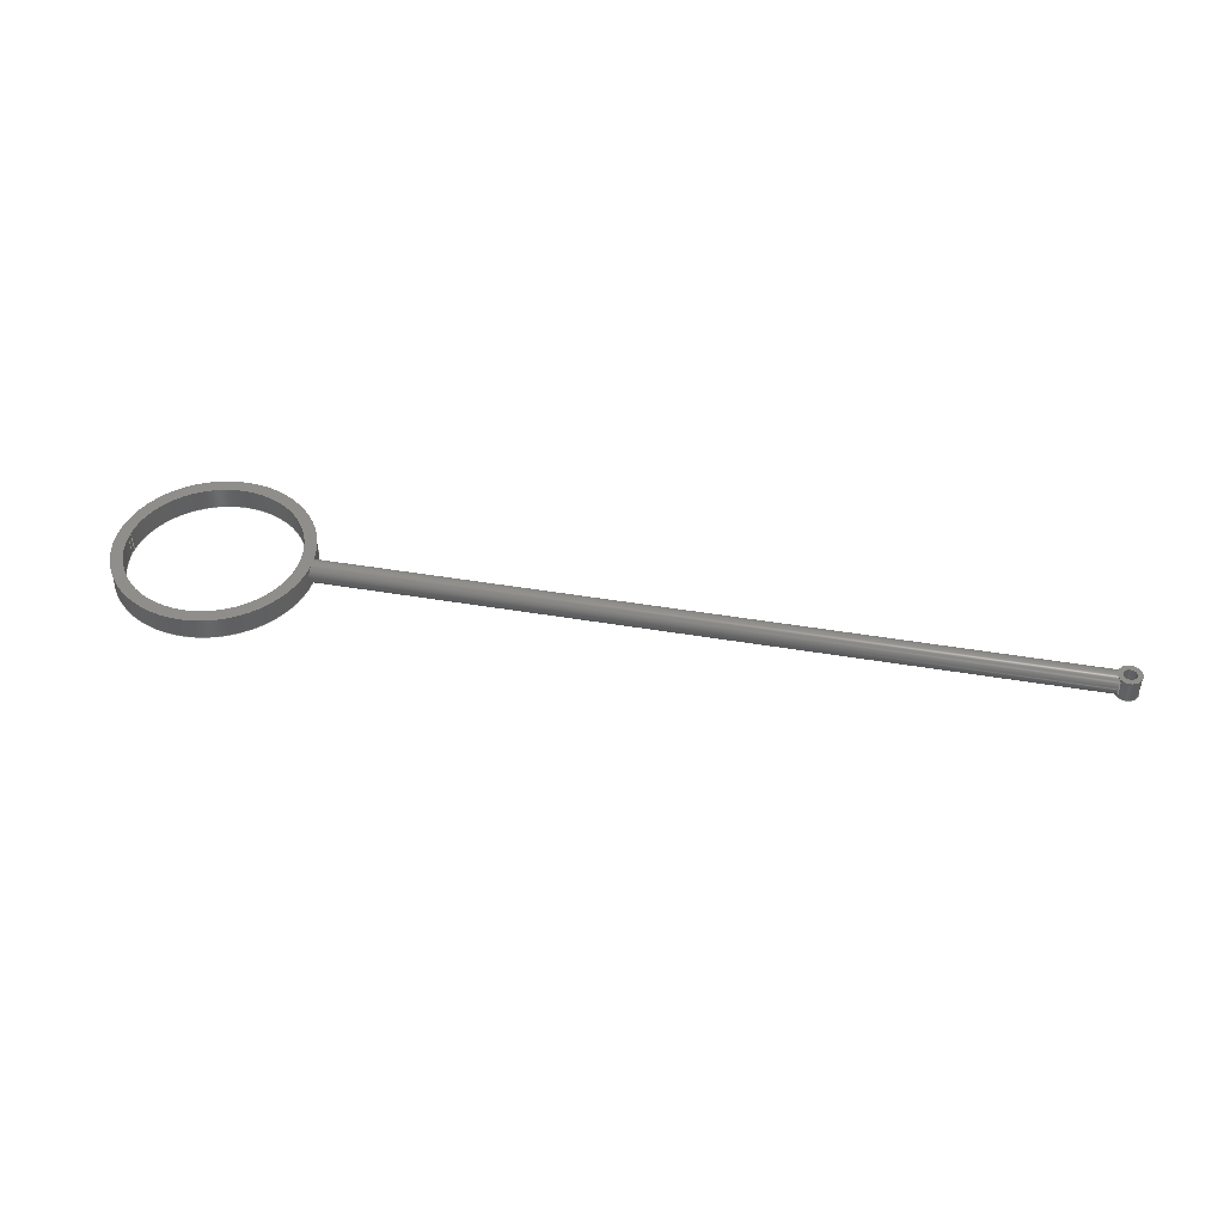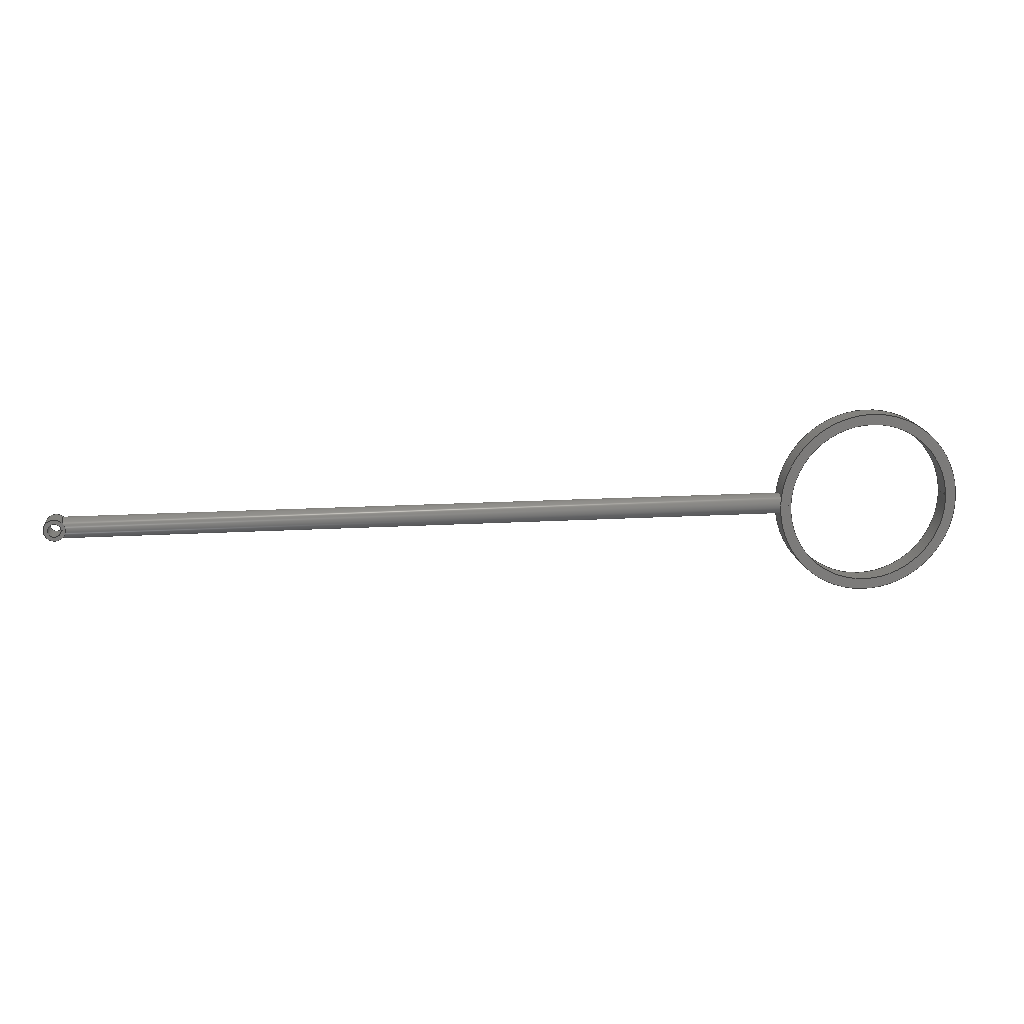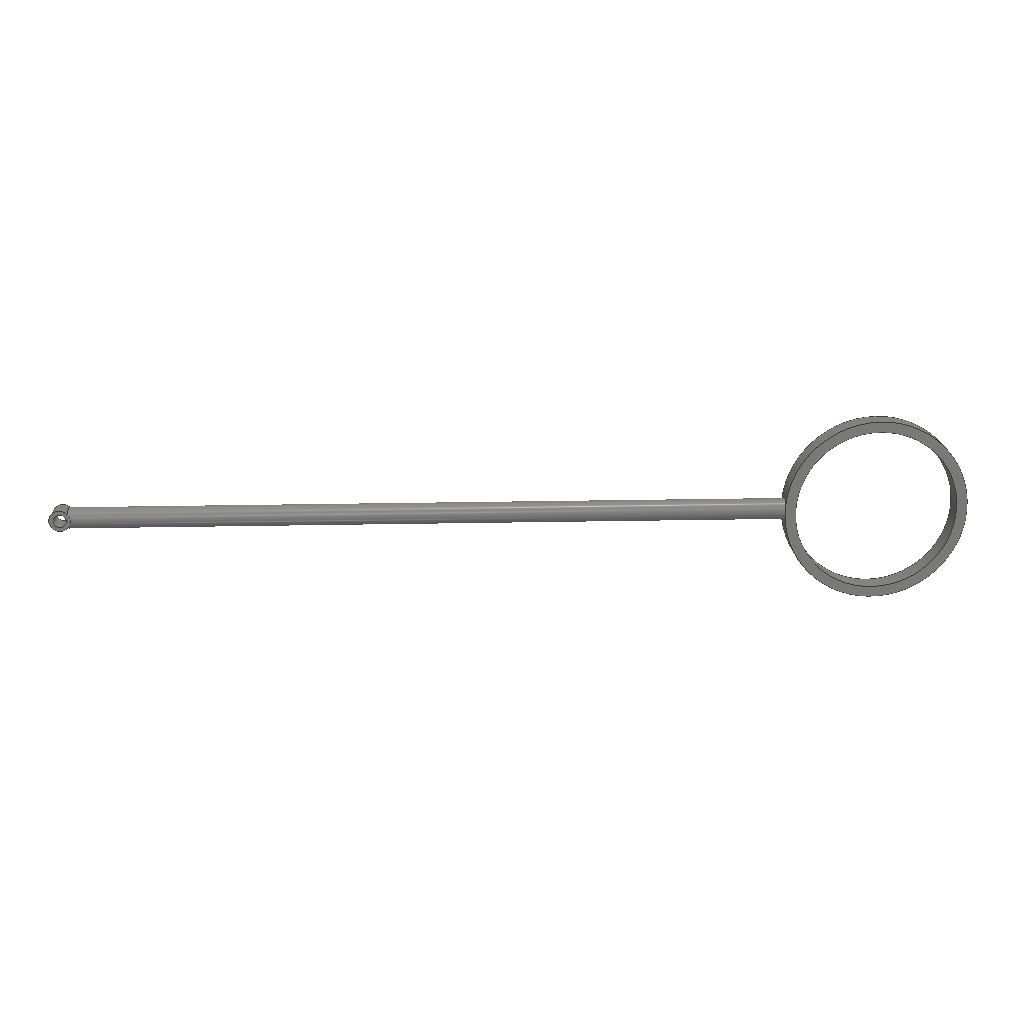
<metadata>
{"format":"step","ext":"step","renderer":"f3d","projection":"perspective","resolution":1024,"background":"white","views":[{"elev":44.3,"azim":11.2,"up":"+Z"},{"elev":15.6,"azim":172.7,"up":"+Y"},{"elev":18.4,"azim":177.6,"up":"+Y"}]}
</metadata>
<code>
ISO-10303-21;
DATA;
#1=MECHANICAL_DESIGN_GEOMETRIC_PRESENTATION_REPRESENTATION('',(#4,#5,
#6),#334);
#2=SHAPE_REPRESENTATION_RELATIONSHIP('SRR','None',#341,#3);
#3=ADVANCED_BREP_SHAPE_REPRESENTATION('',(#7,#8,#9),#333);
#4=STYLED_ITEM('',(#350),#7);
#5=STYLED_ITEM('',(#350),#8);
#6=STYLED_ITEM('',(#350),#9);
#7=MANIFOLD_SOLID_BREP('Body1',#172);
#8=MANIFOLD_SOLID_BREP('Body2',#173);
#9=MANIFOLD_SOLID_BREP('Body3',#174);
#10=FACE_BOUND('',#42,.T.);
#11=FACE_BOUND('',#44,.T.);
#12=FACE_BOUND('',#48,.T.);
#13=FACE_BOUND('',#50,.T.);
#14=B_SPLINE_CURVE_WITH_KNOTS('',3,(#282,#283,#284,#285,#286,#287),
 .UNSPECIFIED.,.F.,.F.,(4,2,4),(1.81,1.961,2.011),
 .UNSPECIFIED.);
#15=B_SPLINE_CURVE_WITH_KNOTS('',3,(#290,#291,#292,#293,#294,#295),
 .UNSPECIFIED.,.F.,.F.,(4,2,4),(0.4025,0.4526,0.6034),
 .UNSPECIFIED.);
#16=CYLINDRICAL_SURFACE('',#190,0.4);
#17=CYLINDRICAL_SURFACE('',#193,3.1);
#18=CYLINDRICAL_SURFACE('',#196,3.5);
#19=CYLINDRICAL_SURFACE('',#201,0.25);
#20=CYLINDRICAL_SURFACE('',#204,0.4);
#21=CYLINDRICAL_SURFACE('',#211,0.4);
#22=FACE_OUTER_BOUND('',#36,.T.);
#23=FACE_OUTER_BOUND('',#37,.T.);
#24=FACE_OUTER_BOUND('',#38,.T.);
#25=FACE_OUTER_BOUND('',#39,.T.);
#26=FACE_OUTER_BOUND('',#40,.T.);
#27=FACE_OUTER_BOUND('',#41,.T.);
#28=FACE_OUTER_BOUND('',#43,.T.);
#29=FACE_OUTER_BOUND('',#45,.T.);
#30=FACE_OUTER_BOUND('',#46,.T.);
#31=FACE_OUTER_BOUND('',#47,.T.);
#32=FACE_OUTER_BOUND('',#49,.T.);
#33=FACE_OUTER_BOUND('',#51,.T.);
#34=FACE_OUTER_BOUND('',#52,.T.);
#35=FACE_OUTER_BOUND('',#53,.T.);
#36=EDGE_LOOP('',(#110,#111));
#37=EDGE_LOOP('',(#112,#113,#114,#115));
#38=EDGE_LOOP('',(#116,#117));
#39=EDGE_LOOP('',(#118,#119,#120,#121,#122,#123));
#40=EDGE_LOOP('',(#124,#125,#126,#127));
#41=EDGE_LOOP('',(#128));
#42=EDGE_LOOP('',(#129));
#43=EDGE_LOOP('',(#130));
#44=EDGE_LOOP('',(#131));
#45=EDGE_LOOP('',(#132,#133,#134,#135));
#46=EDGE_LOOP('',(#136,#137,#138,#139));
#47=EDGE_LOOP('',(#140));
#48=EDGE_LOOP('',(#141));
#49=EDGE_LOOP('',(#142));
#50=EDGE_LOOP('',(#143));
#51=EDGE_LOOP('',(#144));
#52=EDGE_LOOP('',(#145,#146,#147,#148));
#53=EDGE_LOOP('',(#149));
#54=CIRCLE('',#189,0.4);
#55=CIRCLE('',#191,0.4);
#56=CIRCLE('',#194,3.1);
#57=CIRCLE('',#195,3.1);
#58=CIRCLE('',#197,3.5);
#59=CIRCLE('',#198,3.5);
#60=CIRCLE('',#202,0.25);
#61=CIRCLE('',#203,0.25);
#62=CIRCLE('',#205,0.4);
#63=CIRCLE('',#206,0.4);
#64=CIRCLE('',#210,0.4);
#65=CIRCLE('',#212,0.4);
#66=LINE('',#278,#72);
#67=LINE('',#297,#73);
#68=LINE('',#305,#74);
#69=LINE('',#313,#75);
#70=LINE('',#319,#76);
#71=LINE('',#329,#77);
#72=VECTOR('',#218,1);
#73=VECTOR('',#227,1);
#74=VECTOR('',#238,3.5);
#75=VECTOR('',#249,0.25);
#76=VECTOR('',#256,0.4);
#77=VECTOR('',#271,0.4);
#78=VERTEX_POINT('',#276);
#79=VERTEX_POINT('',#277);
#80=VERTEX_POINT('',#281);
#81=VERTEX_POINT('',#288);
#82=VERTEX_POINT('',#302);
#83=VERTEX_POINT('',#304);
#84=VERTEX_POINT('',#310);
#85=VERTEX_POINT('',#312);
#86=VERTEX_POINT('',#316);
#87=VERTEX_POINT('',#318);
#88=VERTEX_POINT('',#324);
#89=VERTEX_POINT('',#327);
#90=EDGE_CURVE('',#78,#79,#66,.T.);
#91=EDGE_CURVE('',#79,#78,#54,.T.);
#92=EDGE_CURVE('',#80,#78,#14,.T.);
#93=EDGE_CURVE('',#81,#80,#55,.T.);
#94=EDGE_CURVE('',#79,#81,#15,.T.);
#95=EDGE_CURVE('',#81,#80,#67,.T.);
#96=EDGE_CURVE('',#81,#81,#56,.T.);
#97=EDGE_CURVE('',#80,#80,#57,.T.);
#98=EDGE_CURVE('',#82,#82,#58,.T.);
#99=EDGE_CURVE('',#82,#83,#68,.T.);
#100=EDGE_CURVE('',#83,#83,#59,.T.);
#101=EDGE_CURVE('',#84,#84,#60,.T.);
#102=EDGE_CURVE('',#84,#85,#69,.T.);
#103=EDGE_CURVE('',#85,#85,#61,.T.);
#104=EDGE_CURVE('',#86,#86,#62,.T.);
#105=EDGE_CURVE('',#86,#87,#70,.T.);
#106=EDGE_CURVE('',#87,#87,#63,.T.);
#107=EDGE_CURVE('',#88,#88,#64,.T.);
#108=EDGE_CURVE('',#89,#89,#65,.T.);
#109=EDGE_CURVE('',#89,#88,#71,.T.);
#110=ORIENTED_EDGE('',*,*,#90,.F.);
#111=ORIENTED_EDGE('',*,*,#91,.F.);
#112=ORIENTED_EDGE('',*,*,#92,.F.);
#113=ORIENTED_EDGE('',*,*,#93,.F.);
#114=ORIENTED_EDGE('',*,*,#94,.F.);
#115=ORIENTED_EDGE('',*,*,#91,.T.);
#116=ORIENTED_EDGE('',*,*,#93,.T.);
#117=ORIENTED_EDGE('',*,*,#95,.F.);
#118=ORIENTED_EDGE('',*,*,#96,.T.);
#119=ORIENTED_EDGE('',*,*,#95,.T.);
#120=ORIENTED_EDGE('',*,*,#97,.F.);
#121=ORIENTED_EDGE('',*,*,#92,.T.);
#122=ORIENTED_EDGE('',*,*,#90,.T.);
#123=ORIENTED_EDGE('',*,*,#94,.T.);
#124=ORIENTED_EDGE('',*,*,#98,.F.);
#125=ORIENTED_EDGE('',*,*,#99,.T.);
#126=ORIENTED_EDGE('',*,*,#100,.T.);
#127=ORIENTED_EDGE('',*,*,#99,.F.);
#128=ORIENTED_EDGE('',*,*,#98,.T.);
#129=ORIENTED_EDGE('',*,*,#97,.T.);
#130=ORIENTED_EDGE('',*,*,#100,.F.);
#131=ORIENTED_EDGE('',*,*,#96,.F.);
#132=ORIENTED_EDGE('',*,*,#101,.F.);
#133=ORIENTED_EDGE('',*,*,#102,.T.);
#134=ORIENTED_EDGE('',*,*,#103,.T.);
#135=ORIENTED_EDGE('',*,*,#102,.F.);
#136=ORIENTED_EDGE('',*,*,#104,.F.);
#137=ORIENTED_EDGE('',*,*,#105,.T.);
#138=ORIENTED_EDGE('',*,*,#106,.T.);
#139=ORIENTED_EDGE('',*,*,#105,.F.);
#140=ORIENTED_EDGE('',*,*,#104,.T.);
#141=ORIENTED_EDGE('',*,*,#101,.T.);
#142=ORIENTED_EDGE('',*,*,#106,.F.);
#143=ORIENTED_EDGE('',*,*,#103,.F.);
#144=ORIENTED_EDGE('',*,*,#107,.F.);
#145=ORIENTED_EDGE('',*,*,#108,.F.);
#146=ORIENTED_EDGE('',*,*,#109,.T.);
#147=ORIENTED_EDGE('',*,*,#107,.T.);
#148=ORIENTED_EDGE('',*,*,#109,.F.);
#149=ORIENTED_EDGE('',*,*,#108,.T.);
#150=PLANE('',#188);
#151=PLANE('',#192);
#152=PLANE('',#199);
#153=PLANE('',#200);
#154=PLANE('',#207);
#155=PLANE('',#208);
#156=PLANE('',#209);
#157=PLANE('',#213);
#158=ADVANCED_FACE('',(#22),#150,.F.);
#159=ADVANCED_FACE('',(#23),#16,.F.);
#160=ADVANCED_FACE('',(#24),#151,.T.);
#161=ADVANCED_FACE('',(#25),#17,.F.);
#162=ADVANCED_FACE('',(#26),#18,.T.);
#163=ADVANCED_FACE('',(#27,#10),#152,.T.);
#164=ADVANCED_FACE('',(#28,#11),#153,.F.);
#165=ADVANCED_FACE('',(#29),#19,.F.);
#166=ADVANCED_FACE('',(#30),#20,.T.);
#167=ADVANCED_FACE('',(#31,#12),#154,.T.);
#168=ADVANCED_FACE('',(#32,#13),#155,.F.);
#169=ADVANCED_FACE('',(#33),#156,.F.);
#170=ADVANCED_FACE('',(#34),#21,.T.);
#171=ADVANCED_FACE('',(#35),#157,.T.);
#172=CLOSED_SHELL('',(#158,#159,#160,#161,#162,#163,#164));
#173=CLOSED_SHELL('',(#165,#166,#167,#168));
#174=CLOSED_SHELL('',(#169,#170,#171));
#175=DERIVED_UNIT_ELEMENT(#177,1);
#176=DERIVED_UNIT_ELEMENT(#336,3);
#177=(
MASS_UNIT()
NAMED_UNIT(*)
SI_UNIT(.KILO.,.GRAM.)
);
#178=DERIVED_UNIT((#175,#176));
#179=MEASURE_REPRESENTATION_ITEM('density measure',
POSITIVE_RATIO_MEASURE(7850),#178);
#180=PROPERTY_DEFINITION_REPRESENTATION(#185,#182);
#181=PROPERTY_DEFINITION_REPRESENTATION(#186,#183);
#182=REPRESENTATION('material name',(#184),#333);
#183=REPRESENTATION('density',(#179),#333);
#184=DESCRIPTIVE_REPRESENTATION_ITEM('Steel','Steel');
#185=PROPERTY_DEFINITION('material property','material name',#343);
#186=PROPERTY_DEFINITION('material property','density of part',#343);
#187=AXIS2_PLACEMENT_3D('placement',#274,#214,#215);
#188=AXIS2_PLACEMENT_3D('',#275,#216,#217);
#189=AXIS2_PLACEMENT_3D('',#279,#219,#220);
#190=AXIS2_PLACEMENT_3D('',#280,#221,#222);
#191=AXIS2_PLACEMENT_3D('',#289,#223,#224);
#192=AXIS2_PLACEMENT_3D('',#296,#225,#226);
#193=AXIS2_PLACEMENT_3D('',#298,#228,#229);
#194=AXIS2_PLACEMENT_3D('',#299,#230,#231);
#195=AXIS2_PLACEMENT_3D('',#300,#232,#233);
#196=AXIS2_PLACEMENT_3D('',#301,#234,#235);
#197=AXIS2_PLACEMENT_3D('',#303,#236,#237);
#198=AXIS2_PLACEMENT_3D('',#306,#239,#240);
#199=AXIS2_PLACEMENT_3D('',#307,#241,#242);
#200=AXIS2_PLACEMENT_3D('',#308,#243,#244);
#201=AXIS2_PLACEMENT_3D('',#309,#245,#246);
#202=AXIS2_PLACEMENT_3D('',#311,#247,#248);
#203=AXIS2_PLACEMENT_3D('',#314,#250,#251);
#204=AXIS2_PLACEMENT_3D('',#315,#252,#253);
#205=AXIS2_PLACEMENT_3D('',#317,#254,#255);
#206=AXIS2_PLACEMENT_3D('',#320,#257,#258);
#207=AXIS2_PLACEMENT_3D('',#321,#259,#260);
#208=AXIS2_PLACEMENT_3D('',#322,#261,#262);
#209=AXIS2_PLACEMENT_3D('',#323,#263,#264);
#210=AXIS2_PLACEMENT_3D('',#325,#265,#266);
#211=AXIS2_PLACEMENT_3D('',#326,#267,#268);
#212=AXIS2_PLACEMENT_3D('',#328,#269,#270);
#213=AXIS2_PLACEMENT_3D('',#330,#272,#273);
#214=DIRECTION('axis',(0,0,1));
#215=DIRECTION('refdir',(1,0,0));
#216=DIRECTION('center_axis',(1,0,0));
#217=DIRECTION('ref_axis',(0,0,-1));
#218=DIRECTION('',(0,0,-1));
#219=DIRECTION('center_axis',(1,0,0));
#220=DIRECTION('ref_axis',(0,0,-1));
#221=DIRECTION('center_axis',(1,0,0));
#222=DIRECTION('ref_axis',(0,0,-1));
#223=DIRECTION('center_axis',(1,0,0));
#224=DIRECTION('ref_axis',(0,0,-1));
#225=DIRECTION('center_axis',(1,0,0));
#226=DIRECTION('ref_axis',(0,0,-1));
#227=DIRECTION('',(0,0,1));
#228=DIRECTION('center_axis',(0,0,1));
#229=DIRECTION('ref_axis',(1,0,0));
#230=DIRECTION('center_axis',(0,0,-1));
#231=DIRECTION('ref_axis',(1,0,0));
#232=DIRECTION('center_axis',(0,0,-1));
#233=DIRECTION('ref_axis',(1,0,0));
#234=DIRECTION('center_axis',(0,0,1));
#235=DIRECTION('ref_axis',(1,0,0));
#236=DIRECTION('center_axis',(0,0,1));
#237=DIRECTION('ref_axis',(1,0,0));
#238=DIRECTION('',(0,0,-1));
#239=DIRECTION('center_axis',(0,0,1));
#240=DIRECTION('ref_axis',(1,0,0));
#241=DIRECTION('center_axis',(0,0,1));
#242=DIRECTION('ref_axis',(1,0,0));
#243=DIRECTION('center_axis',(0,0,1));
#244=DIRECTION('ref_axis',(1,0,0));
#245=DIRECTION('center_axis',(0,0,1));
#246=DIRECTION('ref_axis',(1,0,0));
#247=DIRECTION('center_axis',(0,0,-1));
#248=DIRECTION('ref_axis',(1,0,0));
#249=DIRECTION('',(0,0,-1));
#250=DIRECTION('center_axis',(0,0,-1));
#251=DIRECTION('ref_axis',(1,0,0));
#252=DIRECTION('center_axis',(0,0,1));
#253=DIRECTION('ref_axis',(1,0,0));
#254=DIRECTION('center_axis',(0,0,1));
#255=DIRECTION('ref_axis',(1,0,0));
#256=DIRECTION('',(0,0,-1));
#257=DIRECTION('center_axis',(0,0,1));
#258=DIRECTION('ref_axis',(1,0,0));
#259=DIRECTION('center_axis',(0,0,1));
#260=DIRECTION('ref_axis',(1,0,0));
#261=DIRECTION('center_axis',(0,0,1));
#262=DIRECTION('ref_axis',(1,0,0));
#263=DIRECTION('center_axis',(1,0,0));
#264=DIRECTION('ref_axis',(0,0,-1));
#265=DIRECTION('center_axis',(1,0,0));
#266=DIRECTION('ref_axis',(0,0,-1));
#267=DIRECTION('center_axis',(1,0,0));
#268=DIRECTION('ref_axis',(0,0,-1));
#269=DIRECTION('center_axis',(1,0,0));
#270=DIRECTION('ref_axis',(0,0,-1));
#271=DIRECTION('',(-1,0,0));
#272=DIRECTION('center_axis',(1,0,0));
#273=DIRECTION('ref_axis',(0,0,-1));
#274=CARTESIAN_POINT('',(0,0,0));
#275=CARTESIAN_POINT('Origin',(0.0065,0.2,0.4));
#276=CARTESIAN_POINT('',(0.0065,0.2006,0.746));
#277=CARTESIAN_POINT('',(0.0065,0.2006,0.05396));
#278=CARTESIAN_POINT('',(0.0065,0.2006,0));
#279=CARTESIAN_POINT('Origin',(0.0065,-4.899e-17,0.4));
#280=CARTESIAN_POINT('Origin',(0,-4.899e-17,0.4));
#281=CARTESIAN_POINT('',(0,-3.796e-16,0.8));
#282=CARTESIAN_POINT('Ctrl Pts',(-8.457e-18,-9.714e-17,
0.8));
#283=CARTESIAN_POINT('Ctrl Pts',(-1.474e-17,0.05028,
0.8));
#284=CARTESIAN_POINT('Ctrl Pts',(0.001348,0.1039,
0.7899));
#285=CARTESIAN_POINT('Ctrl Pts',(0.004594,0.1695,
0.7627));
#286=CARTESIAN_POINT('Ctrl Pts',(0.005512,0.1854,
0.7549));
#287=CARTESIAN_POINT('Ctrl Pts',(0.0065,0.2006,0.746));
#288=CARTESIAN_POINT('',(0,-3.796e-16,0));
#289=CARTESIAN_POINT('Origin',(0,-4.899e-17,0.4));
#290=CARTESIAN_POINT('Ctrl Pts',(0.0065,0.2006,0.05396));
#291=CARTESIAN_POINT('Ctrl Pts',(0.005512,0.1854,
0.04513));
#292=CARTESIAN_POINT('Ctrl Pts',(0.004594,0.1695,
0.03726));
#293=CARTESIAN_POINT('Ctrl Pts',(0.001348,0.1039,
0.01006));
#294=CARTESIAN_POINT('Ctrl Pts',(-1.977e-17,0.05028,
-5.96e-09));
#295=CARTESIAN_POINT('Ctrl Pts',(-1.366e-17,-6.939e-17,
-5.96e-09));
#296=CARTESIAN_POINT('Origin',(0,0.2,0.4));
#297=CARTESIAN_POINT('',(0,-4.899e-17,0));
#298=CARTESIAN_POINT('Origin',(3.1,0,0));
#299=CARTESIAN_POINT('Origin',(3.1,0,0));
#300=CARTESIAN_POINT('Origin',(3.1,0,0.8));
#301=CARTESIAN_POINT('Origin',(3.1,0,0));
#302=CARTESIAN_POINT('',(-0.4,-4.286e-16,0.8));
#303=CARTESIAN_POINT('Origin',(3.1,0,0.8));
#304=CARTESIAN_POINT('',(-0.4,-4.286e-16,0));
#305=CARTESIAN_POINT('',(-0.4,-4.286e-16,0));
#306=CARTESIAN_POINT('Origin',(3.1,0,0));
#307=CARTESIAN_POINT('Origin',(3.1,0,0.8));
#308=CARTESIAN_POINT('Origin',(3.1,0,0));
#309=CARTESIAN_POINT('Origin',(34,0,0));
#310=CARTESIAN_POINT('',(33.75,-3.062e-17,0.8));
#311=CARTESIAN_POINT('Origin',(34,0,0.8));
#312=CARTESIAN_POINT('',(33.75,-3.062e-17,0));
#313=CARTESIAN_POINT('',(33.75,-3.062e-17,0));
#314=CARTESIAN_POINT('Origin',(34,0,0));
#315=CARTESIAN_POINT('Origin',(34,0,0));
#316=CARTESIAN_POINT('',(33.6,-4.899e-17,0.8));
#317=CARTESIAN_POINT('Origin',(34,0,0.8));
#318=CARTESIAN_POINT('',(33.6,-4.899e-17,0));
#319=CARTESIAN_POINT('',(33.6,-4.899e-17,0));
#320=CARTESIAN_POINT('Origin',(34,0,0));
#321=CARTESIAN_POINT('Origin',(34,0,0.8));
#322=CARTESIAN_POINT('Origin',(34,0,0));
#323=CARTESIAN_POINT('Origin',(6.3,-5.551e-17,0.4));
#324=CARTESIAN_POINT('',(6.3,7.299e-25,0.8));
#325=CARTESIAN_POINT('Origin',(6.3,-4.899e-17,0.4));
#326=CARTESIAN_POINT('Origin',(0,-4.899e-17,0.4));
#327=CARTESIAN_POINT('',(33.7,7.299e-25,0.8));
#328=CARTESIAN_POINT('Origin',(33.7,-4.899e-17,0.4));
#329=CARTESIAN_POINT('',(0,-9.797e-17,0.8));
#330=CARTESIAN_POINT('Origin',(33.7,-5.551e-17,0.4));
#331=UNCERTAINTY_MEASURE_WITH_UNIT(LENGTH_MEASURE(0.001),#335,
'DISTANCE_ACCURACY_VALUE',
'Maximum model space distance between geometric entities at asserted c
onnectivities');
#332=UNCERTAINTY_MEASURE_WITH_UNIT(LENGTH_MEASURE(0.001),#335,
'DISTANCE_ACCURACY_VALUE',
'Maximum model space distance between geometric entities at asserted c
onnectivities');
#333=(
GEOMETRIC_REPRESENTATION_CONTEXT(3)
GLOBAL_UNCERTAINTY_ASSIGNED_CONTEXT((#331))
GLOBAL_UNIT_ASSIGNED_CONTEXT((#335,#337,#338))
REPRESENTATION_CONTEXT('','3D')
);
#334=(
GEOMETRIC_REPRESENTATION_CONTEXT(3)
GLOBAL_UNCERTAINTY_ASSIGNED_CONTEXT((#332))
GLOBAL_UNIT_ASSIGNED_CONTEXT((#335,#337,#338))
REPRESENTATION_CONTEXT('','3D')
);
#335=(
LENGTH_UNIT()
NAMED_UNIT(*)
SI_UNIT(.CENTI.,.METRE.)
);
#336=(
LENGTH_UNIT()
NAMED_UNIT(*)
SI_UNIT($,.METRE.)
);
#337=(
NAMED_UNIT(*)
PLANE_ANGLE_UNIT()
SI_UNIT($,.RADIAN.)
);
#338=(
NAMED_UNIT(*)
SI_UNIT($,.STERADIAN.)
SOLID_ANGLE_UNIT()
);
#339=SHAPE_DEFINITION_REPRESENTATION(#340,#341);
#340=PRODUCT_DEFINITION_SHAPE('',$,#343);
#341=SHAPE_REPRESENTATION('',(#187),#333);
#342=PRODUCT_DEFINITION_CONTEXT('part definition',#347,'design');
#343=PRODUCT_DEFINITION('eccentric connecting rod',
'eccentric connecting rod v5',#344,#342);
#344=PRODUCT_DEFINITION_FORMATION('',$,#349);
#345=PRODUCT_RELATED_PRODUCT_CATEGORY('eccentric connecting rod v5',
'eccentric connecting rod v5',(#349));
#346=APPLICATION_PROTOCOL_DEFINITION('international standard',
'automotive_design',2009,#347);
#347=APPLICATION_CONTEXT(
'Core Data for Automotive Mechanical Design Process');
#348=PRODUCT_CONTEXT('part definition',#347,'mechanical');
#349=PRODUCT('eccentric connecting rod','eccentric connecting rod v5',$,
(#348));
#350=PRESENTATION_STYLE_ASSIGNMENT((#351));
#351=SURFACE_STYLE_USAGE(.BOTH.,#352);
#352=SURFACE_SIDE_STYLE('',(#353));
#353=SURFACE_STYLE_FILL_AREA(#354);
#354=FILL_AREA_STYLE('Steel - Satin',(#355));
#355=FILL_AREA_STYLE_COLOUR('Steel - Satin',#356);
#356=COLOUR_RGB('Steel - Satin',0.6275,0.6275,0.6275);
ENDSEC;
END-ISO-10303-21;

</code>
